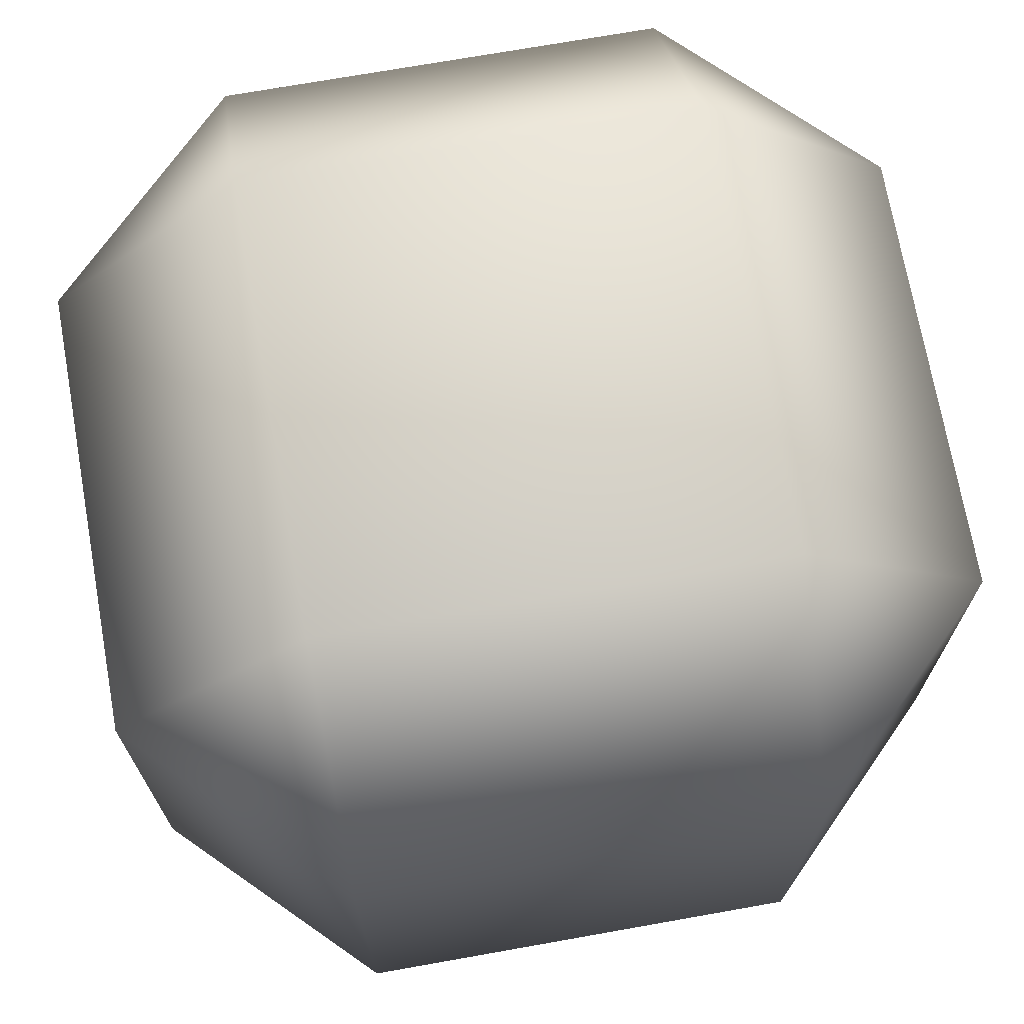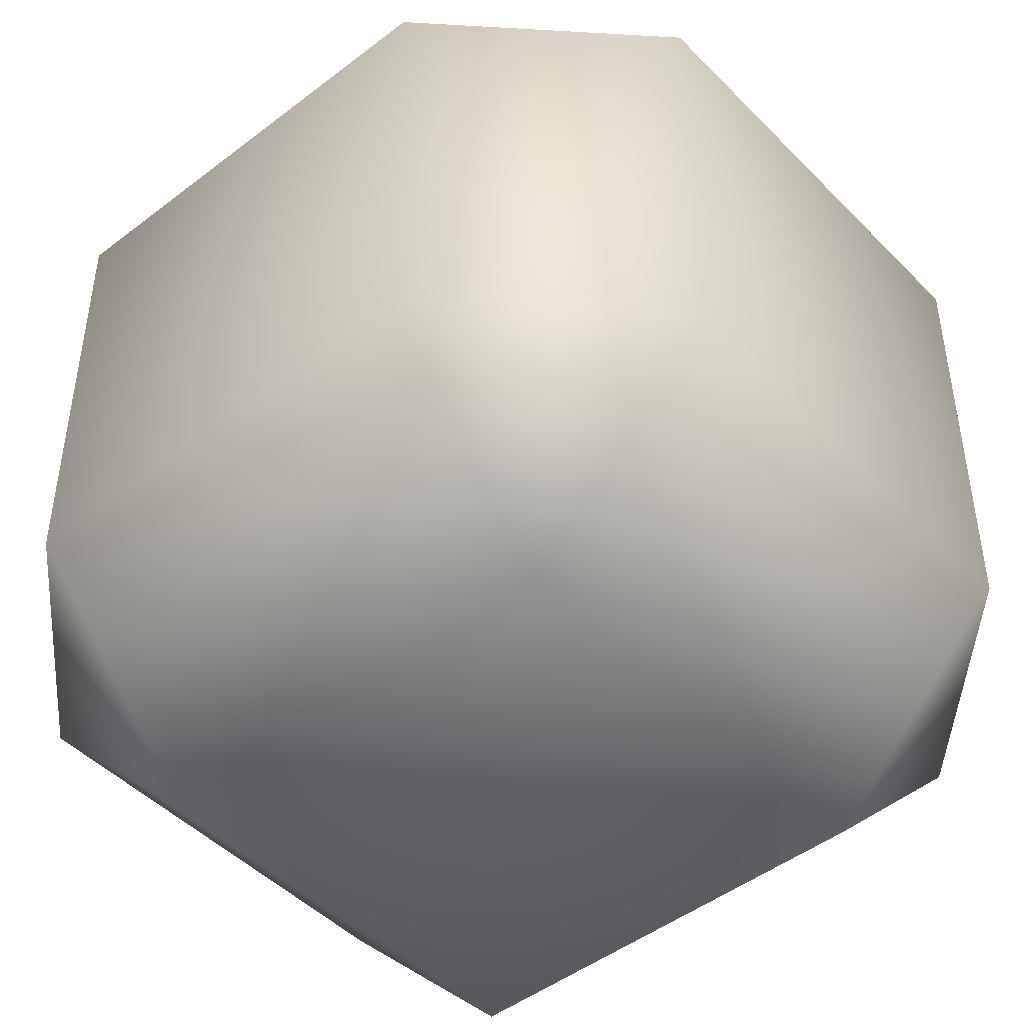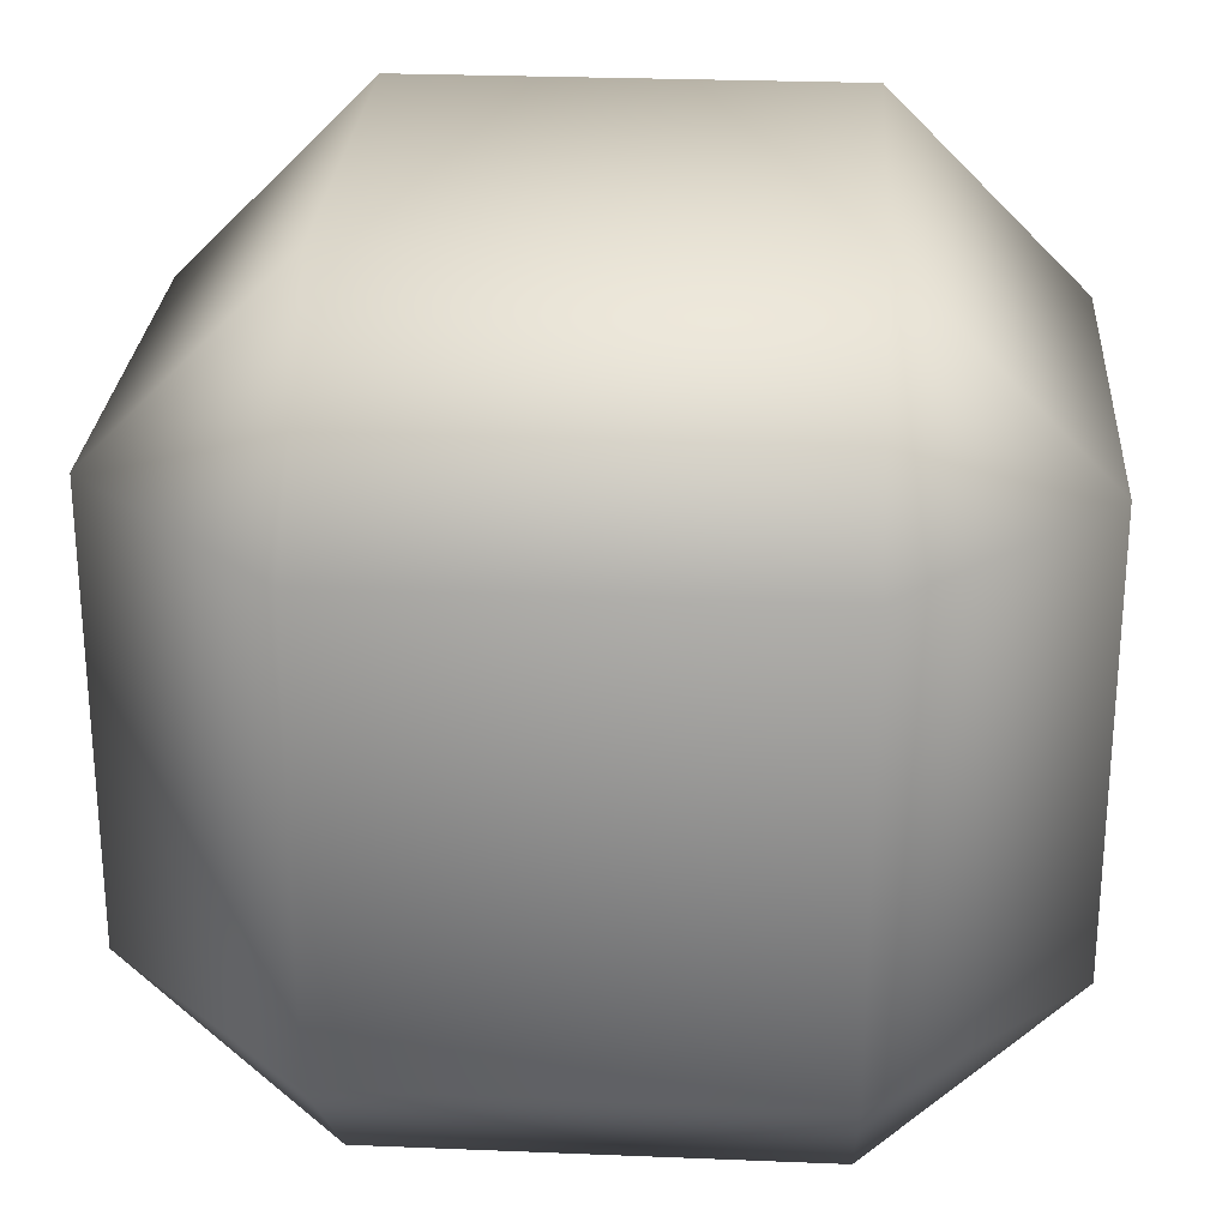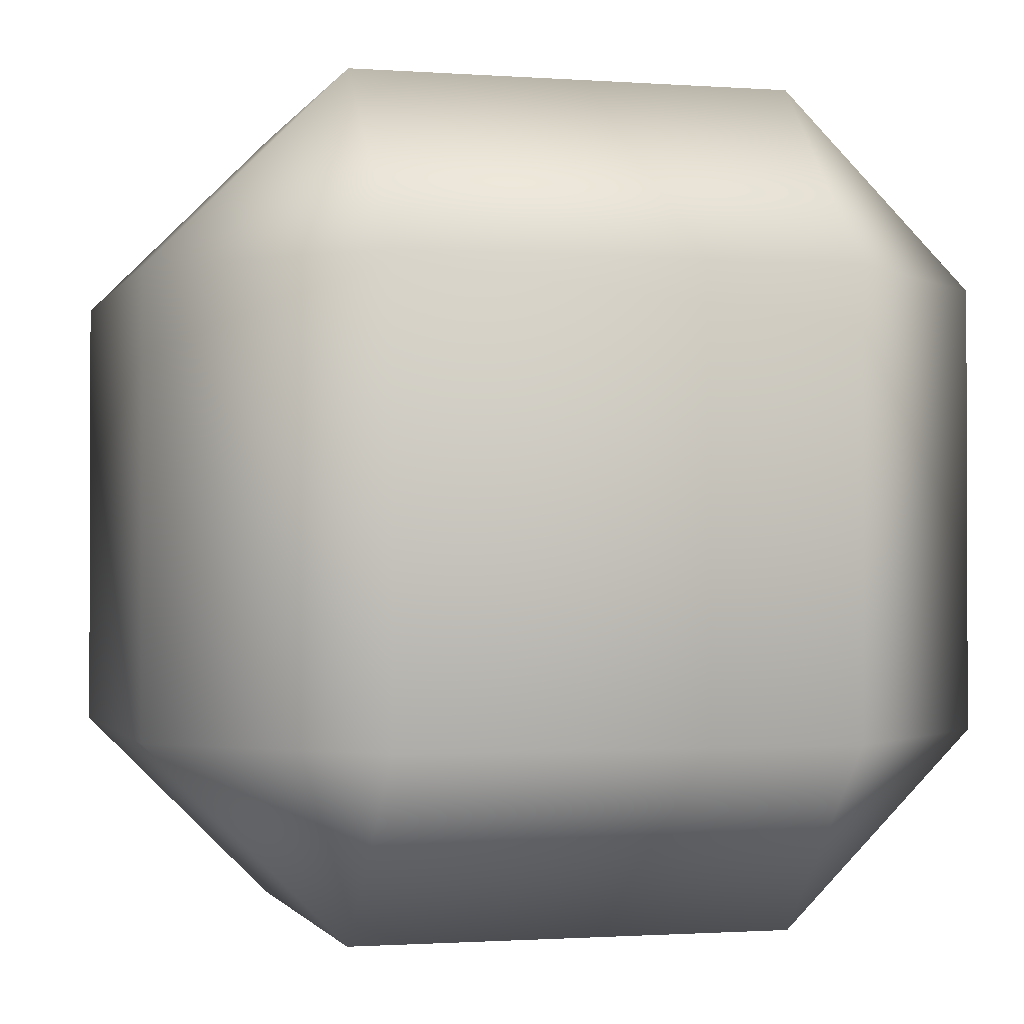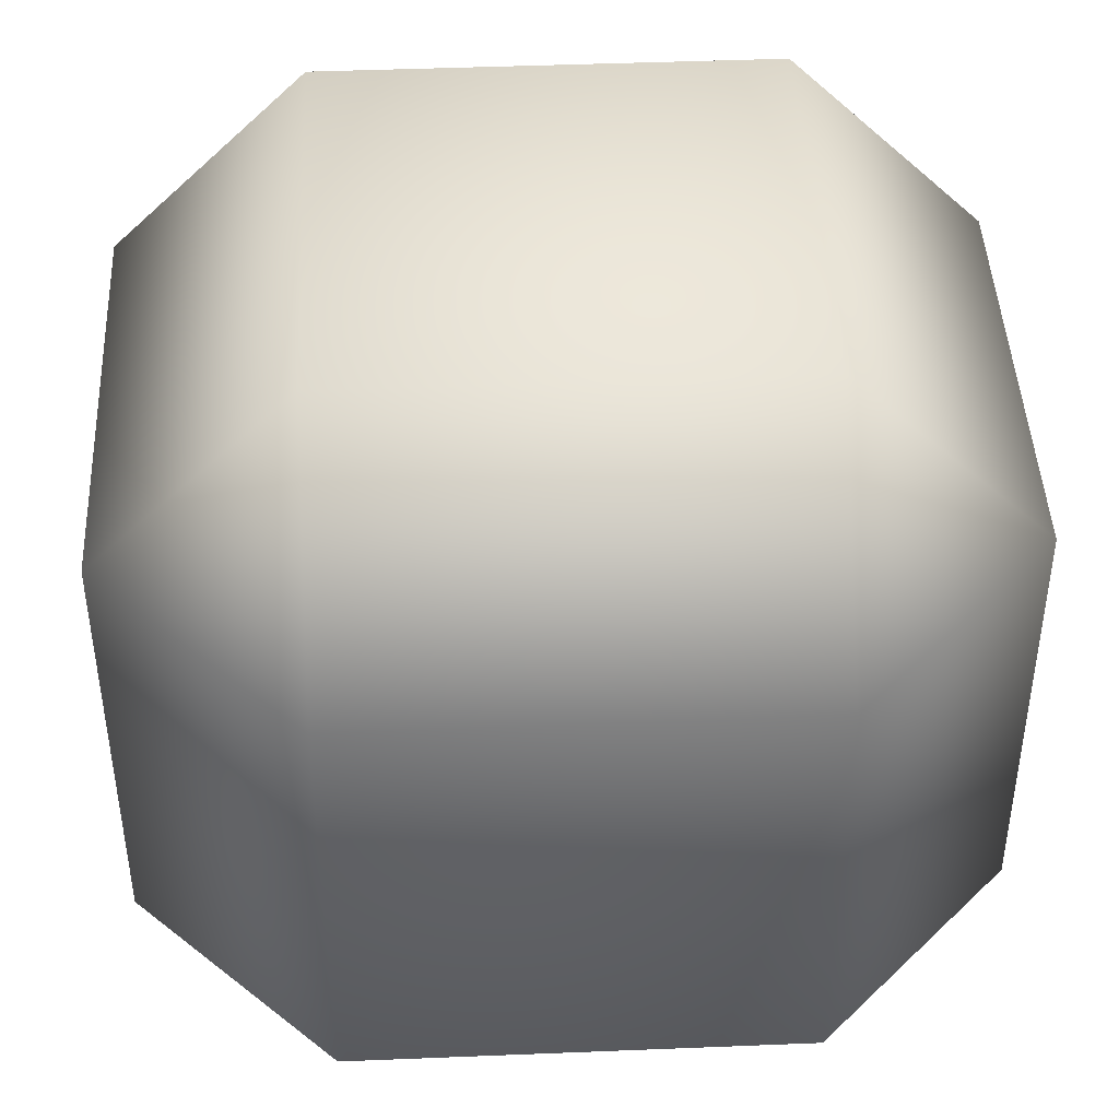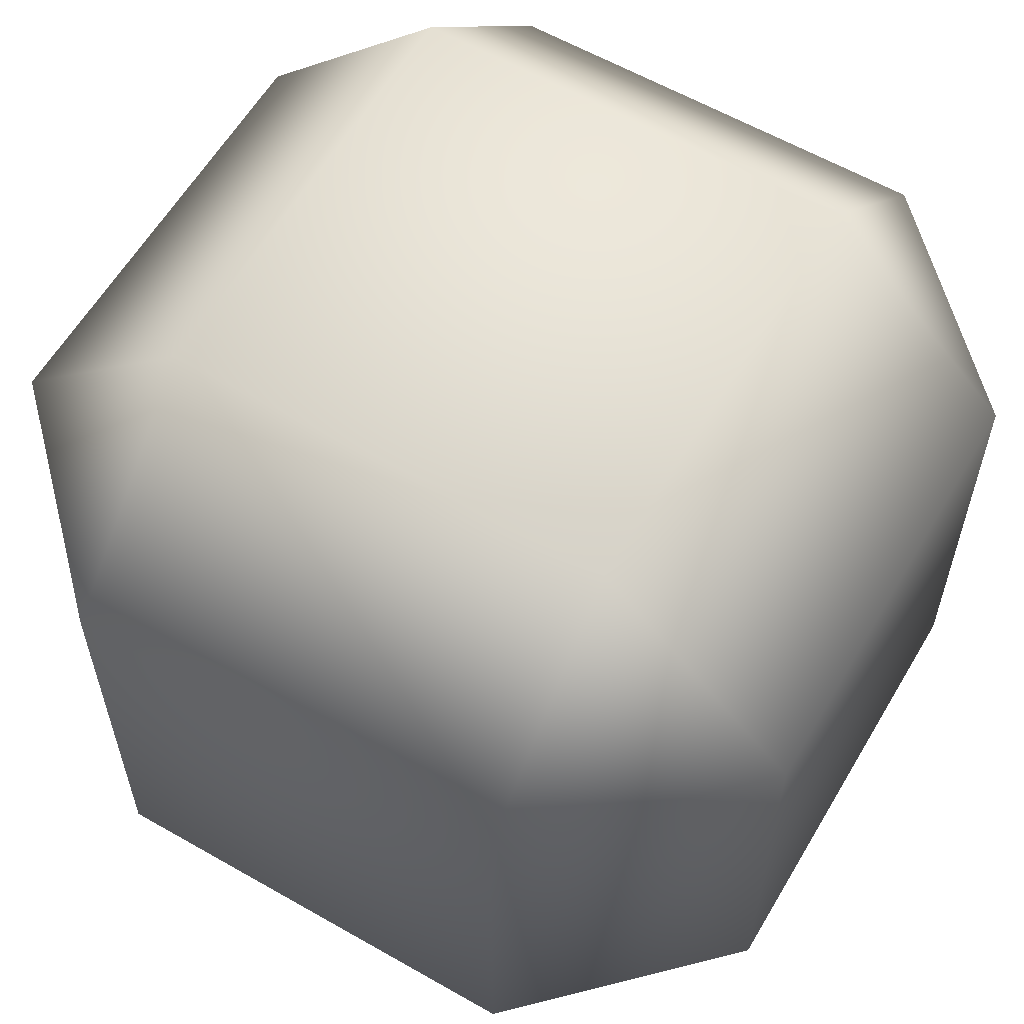
<metadata>
{"format":"obj","ext":"obj","renderer":"f3d","projection":"perspective","resolution":1024,"background":"white","views":[{"elev":71.3,"azim":169.9,"up":"+Y"},{"elev":-46.7,"azim":131.2,"up":"+Z"},{"elev":26.5,"azim":3.7,"up":"+Y"},{"elev":-1.2,"azim":164.8,"up":"+Y"},{"elev":44.4,"azim":87.3,"up":"+Y"},{"elev":60.0,"azim":120.4,"up":"+Z"}]}
</metadata>
<code>
g default
v -24.28 -12.01 15.56
v -12.51 -23.78 15.56
v -12.51 -12.01 27.33
v 14.25 -23.78 15.56
v 26.03 -12.01 15.56
v 14.25 -12.01 27.33
v -12.51 26.53 15.56
v -24.28 14.76 15.56
v -12.51 14.76 27.33
v 26.03 14.76 15.56
v 14.25 26.53 15.56
v 14.25 14.76 27.33
v -12.51 14.76 -22.98
v -24.28 14.76 -11.2
v -12.51 26.53 -11.2
v 26.03 14.76 -11.2
v 14.25 14.76 -22.98
v 14.25 26.53 -11.2
v -12.51 -23.78 -11.2
v -24.28 -12.01 -11.2
v -12.51 -12.01 -22.98
v 26.03 -12.01 -11.2
v 14.25 -23.78 -11.2
v 14.25 -12.01 -22.98
g pCube3
f 19 23 4 2
f 6 12 9 3
f 8 14 20 1
f 22 16 10 5
f 11 18 15 7
f 17 24 21 13
f 2 1 20 19
f 3 2 4 6
f 1 3 9 8
f 5 4 23 22
f 6 5 10 12
f 8 7 15 14
f 7 9 12 11
f 11 10 16 18
f 14 13 21 20
f 13 15 18 17
f 17 16 22 24
f 19 21 24 23
f 1 2 3
f 4 5 6
f 7 8 9
f 10 11 12
f 13 14 15
f 16 17 18
f 19 20 21
f 22 23 24

</code>
